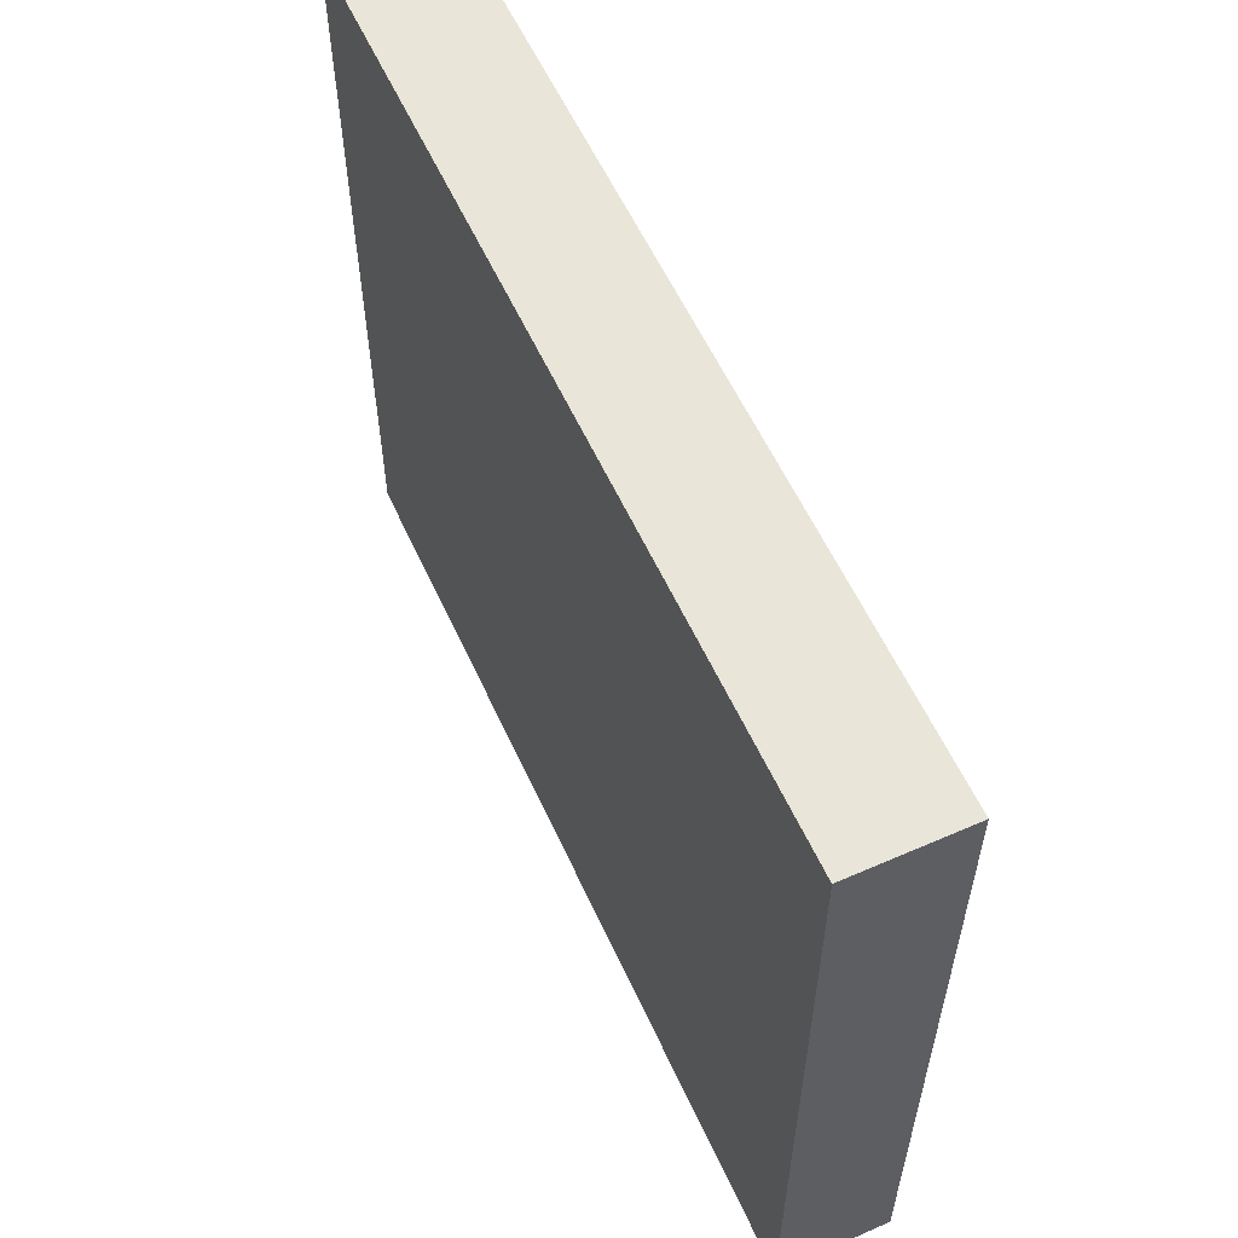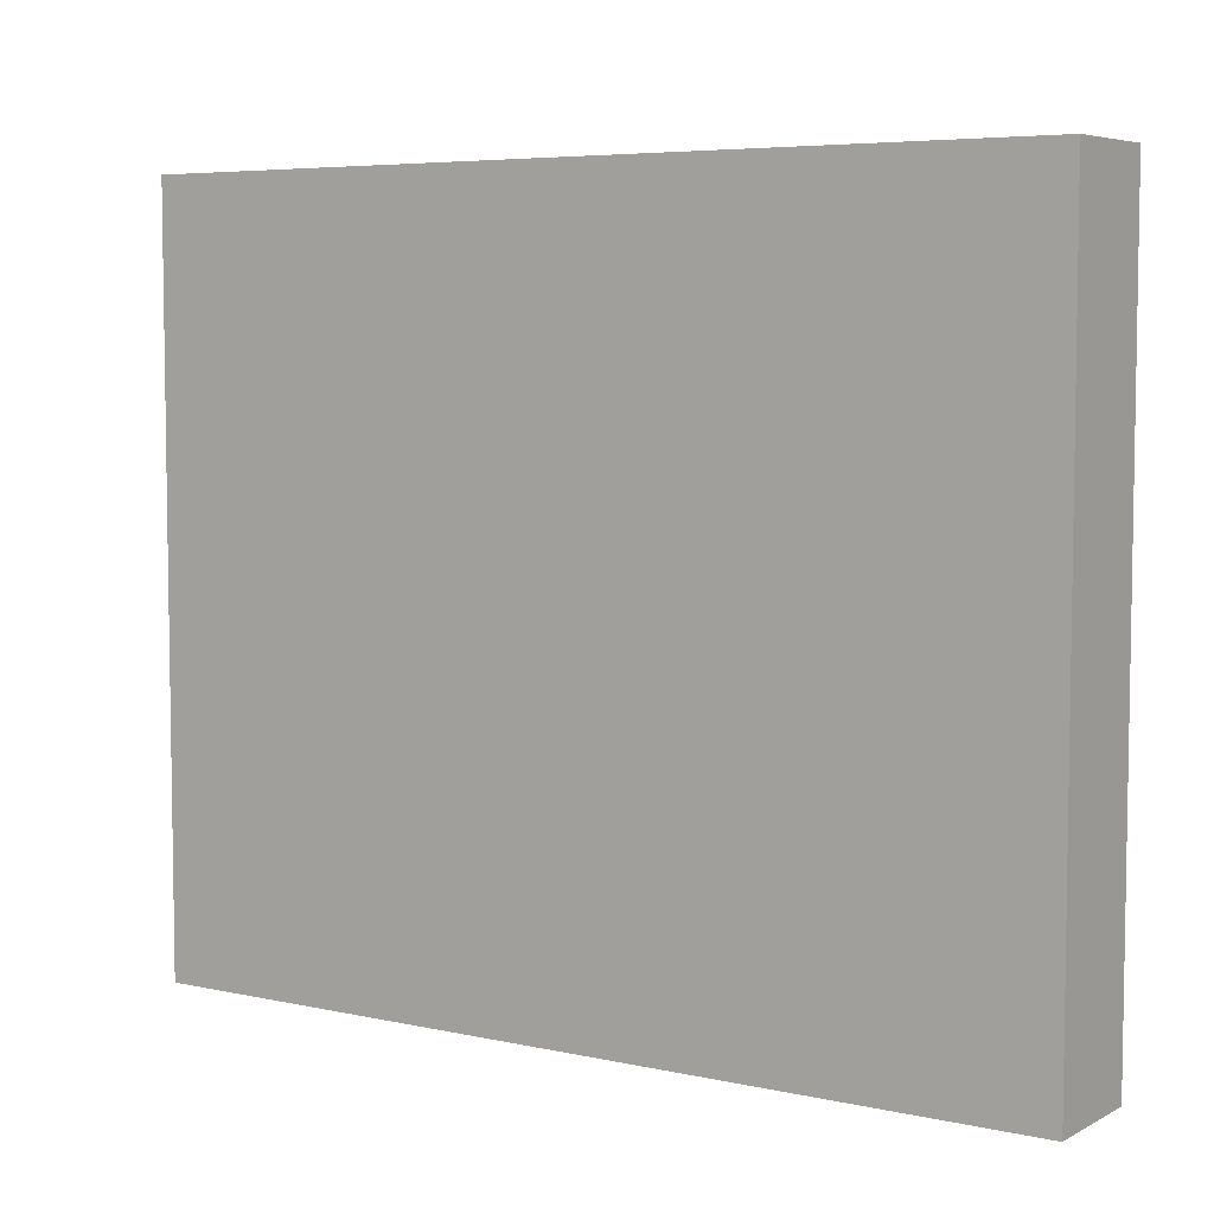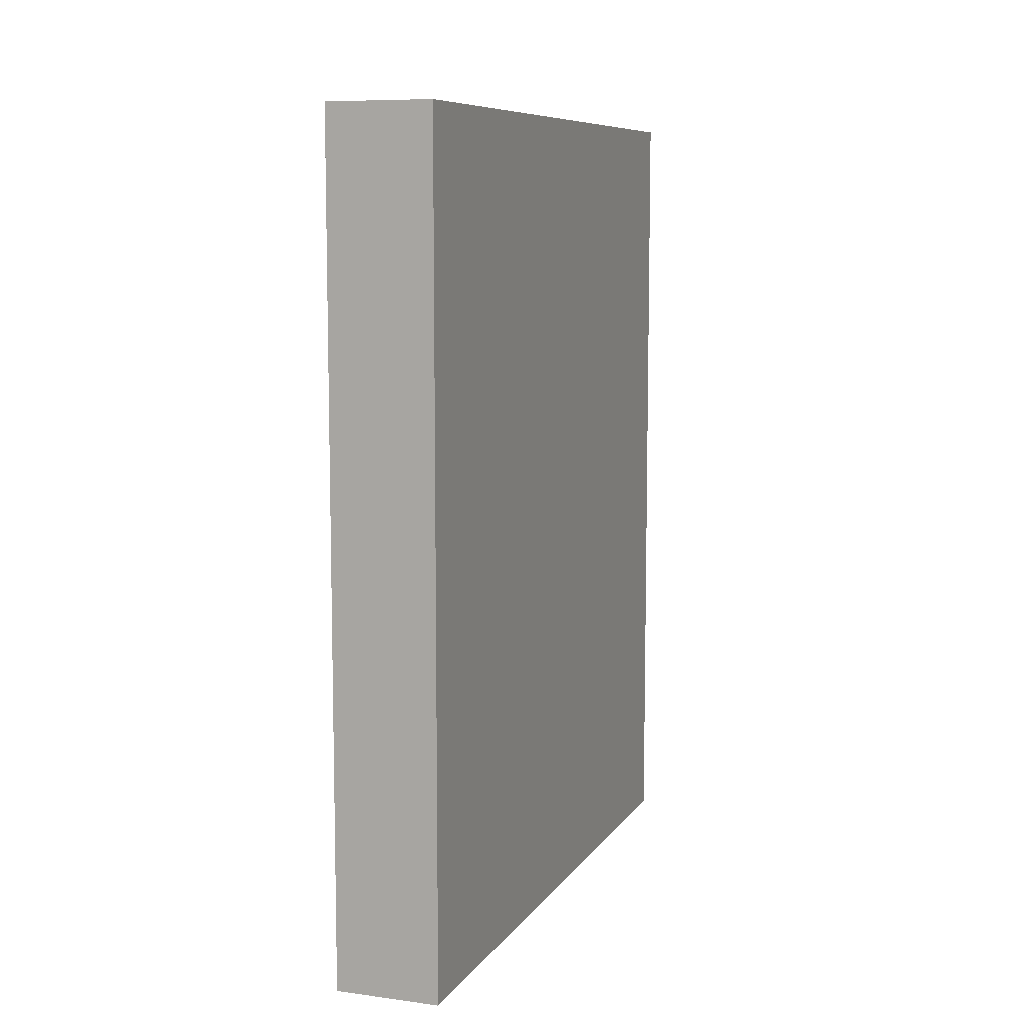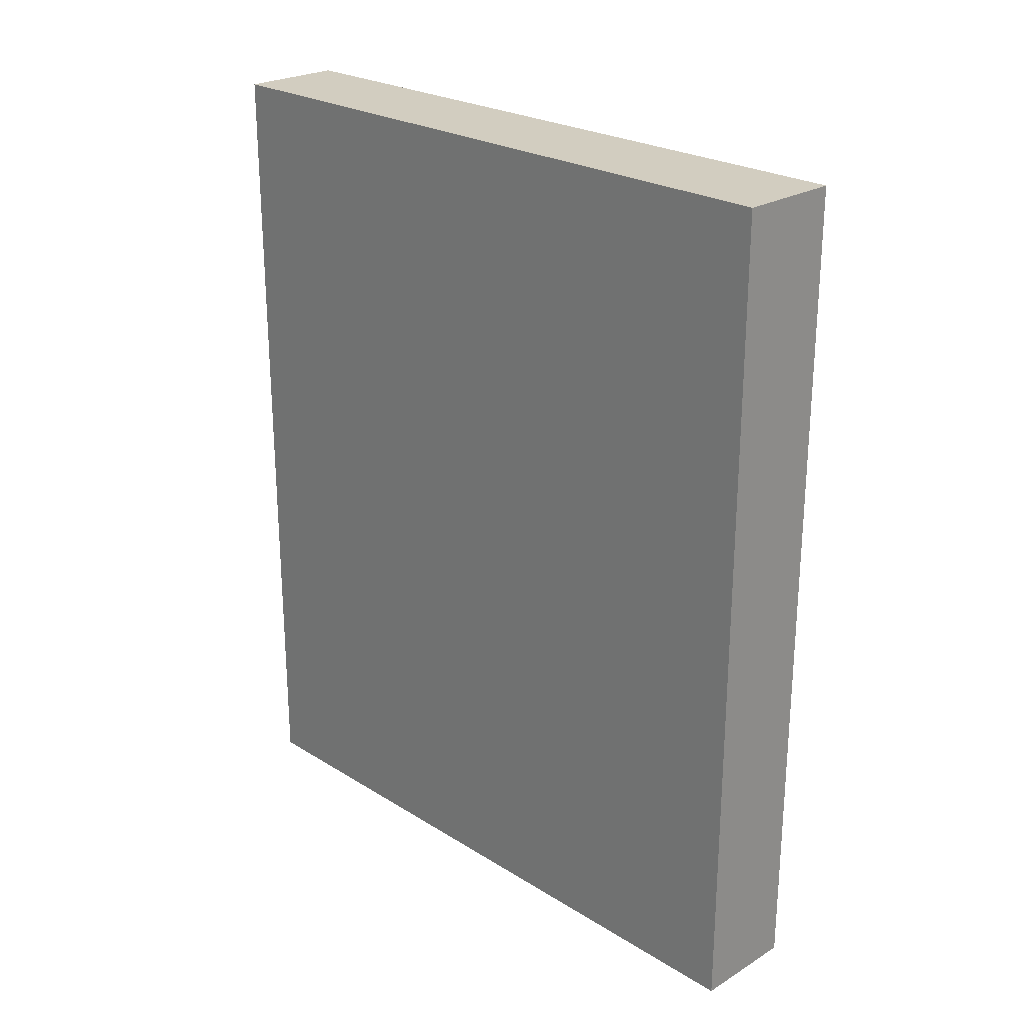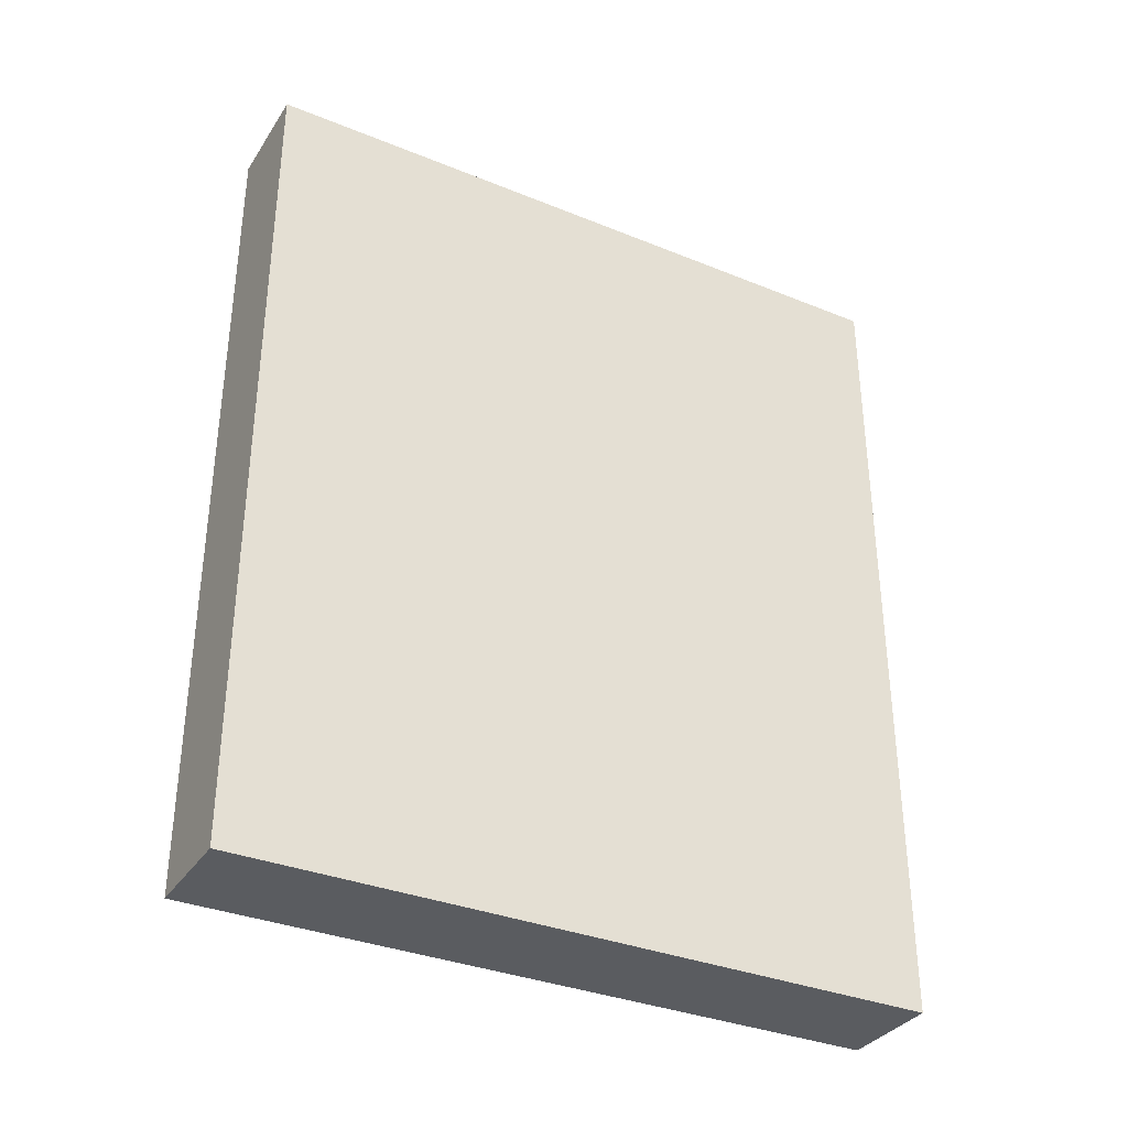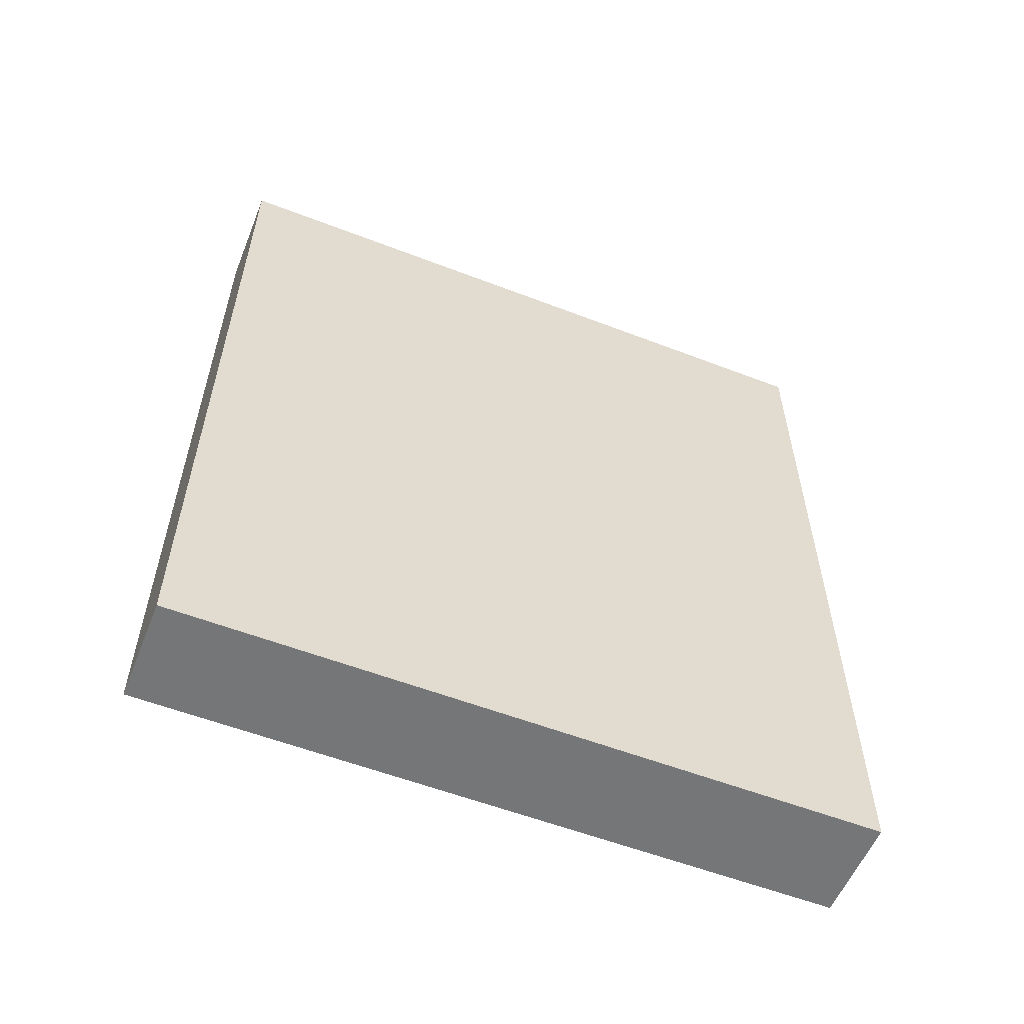
<metadata>
{"format":"obj","ext":"obj","renderer":"f3d","projection":"perspective","resolution":1024,"background":"white","views":[{"elev":57.9,"azim":155.6,"up":"+Y"},{"elev":5.8,"azim":123.7,"up":"+Y"},{"elev":8.5,"azim":-160.1,"up":"+Z"},{"elev":24.5,"azim":-44.6,"up":"+Z"},{"elev":-34.3,"azim":-118.7,"up":"+Z"},{"elev":-56.8,"azim":68.1,"up":"+Z"}]}
</metadata>
<code>
o wall.011_2
v 2.072 1 -2.38
v 2.072 1 -1.98
v 2.122 1 -2.38
v 2.122 1 -1.98
v 2.122 0.6667 -1.98
v 2.122 0.6667 -2.38
v 2.072 0.6667 -2.38
v 2.072 0.6667 -1.98
f 5 6 3 4
f 7 8 2 1
f 1 2 4 3
f 7 6 5 8
f 6 7 1 3
f 5 4 2 8

</code>
